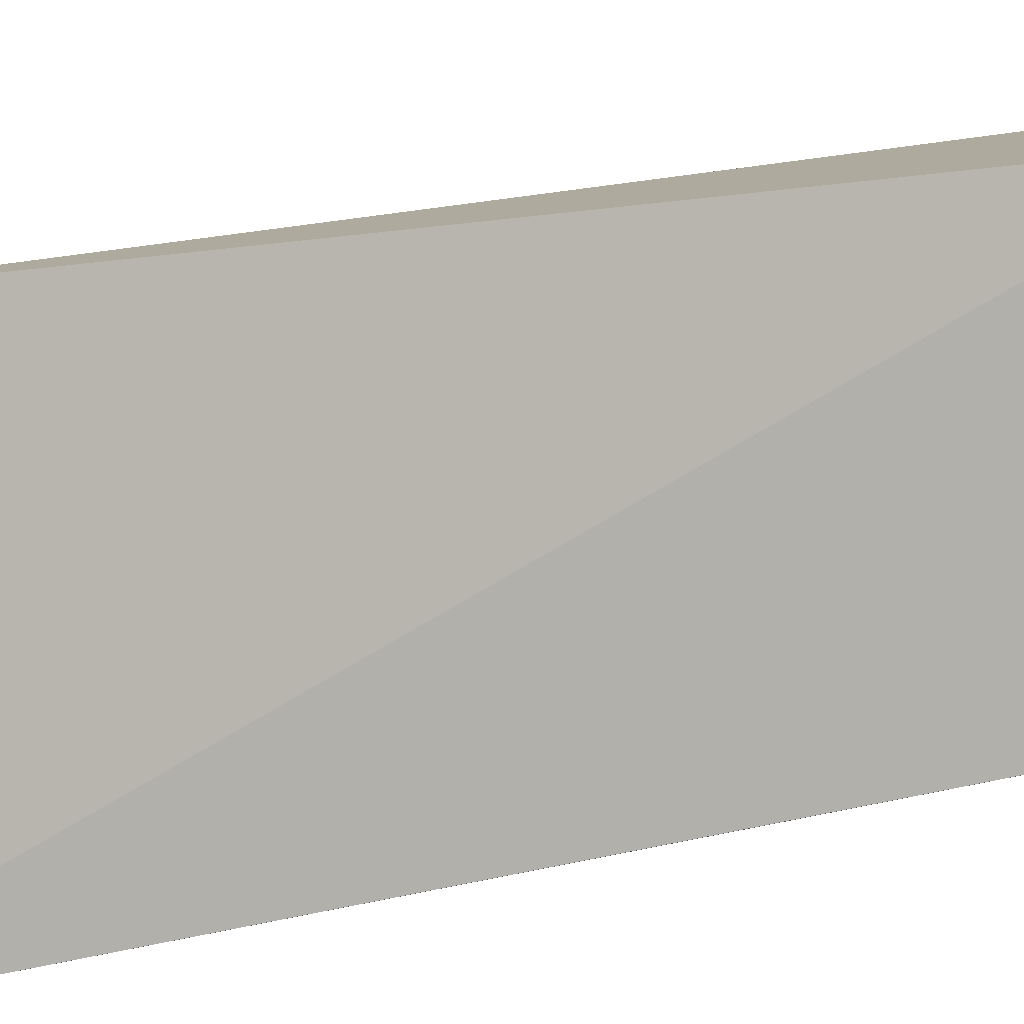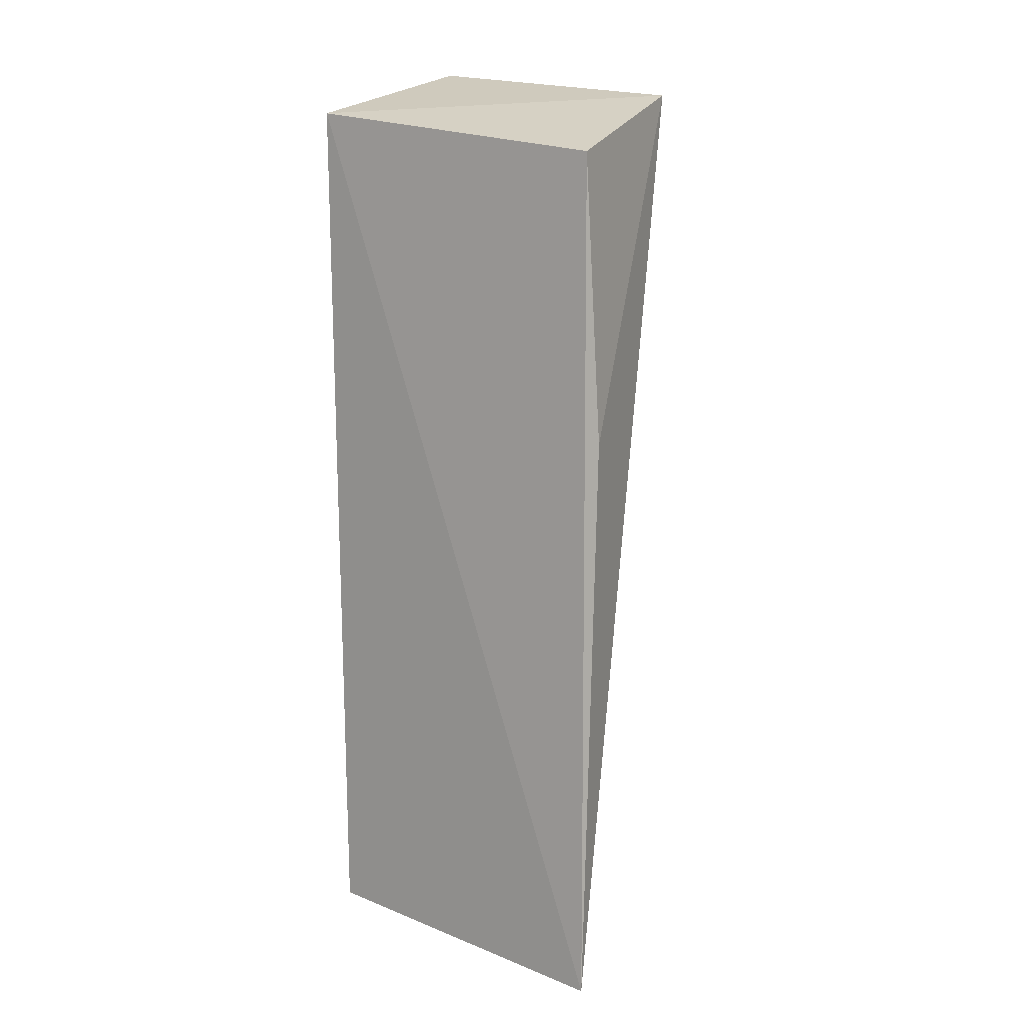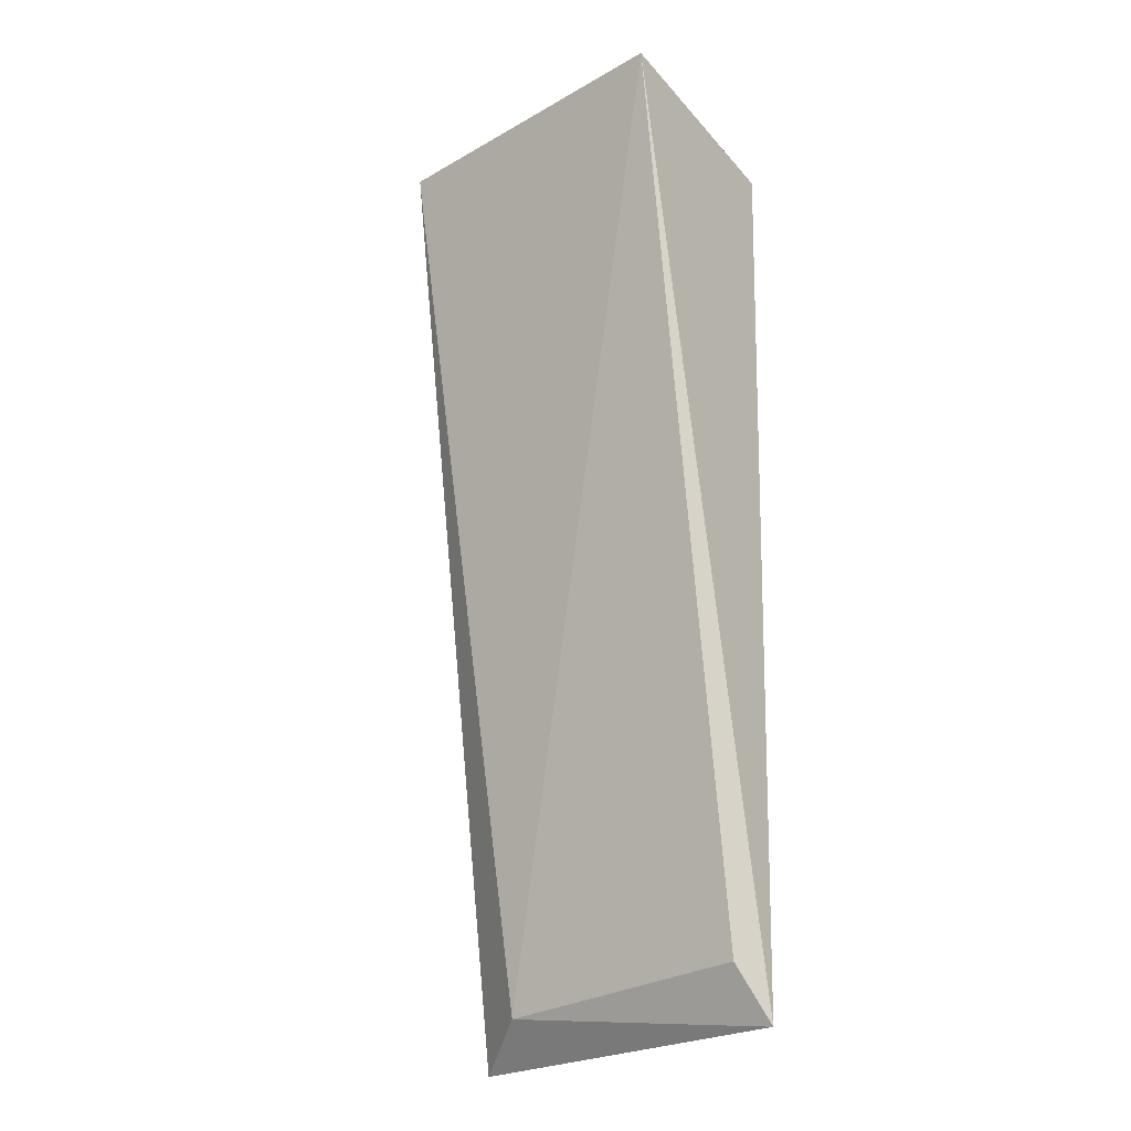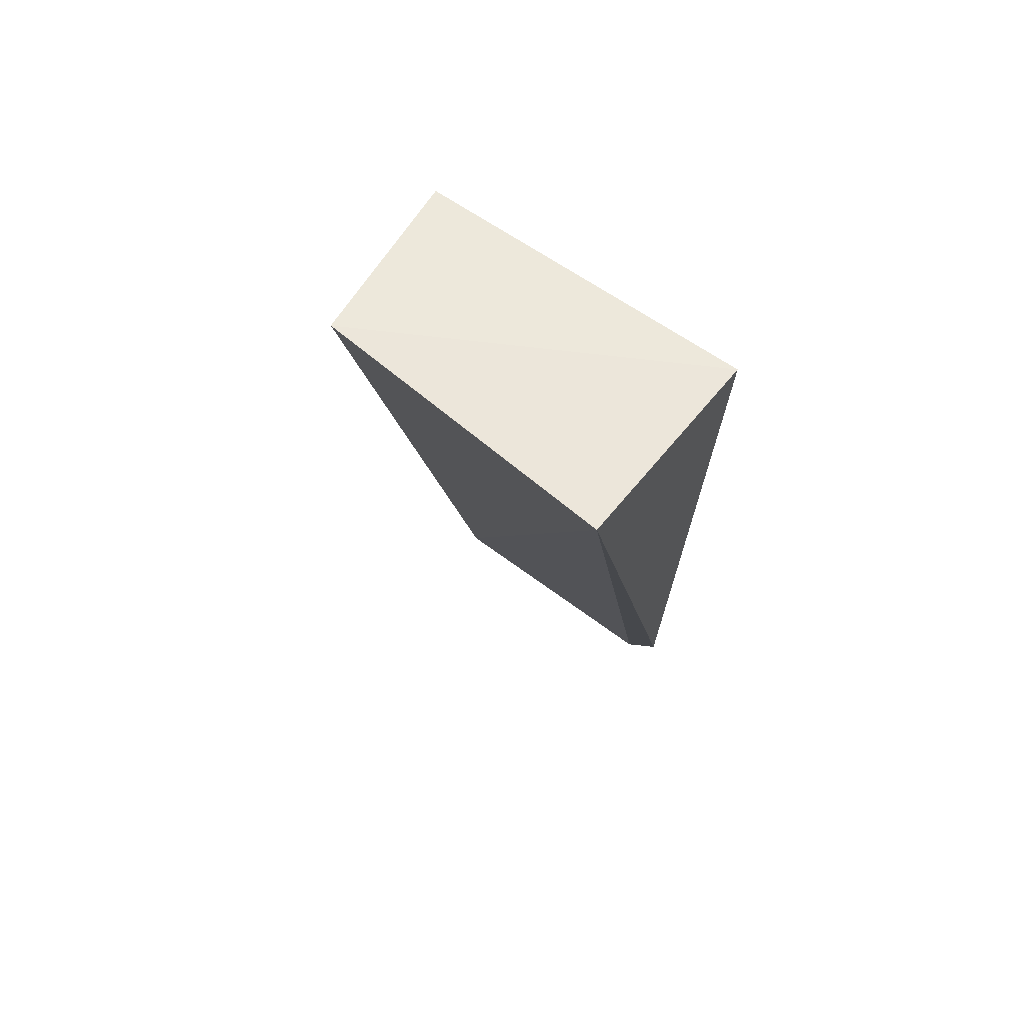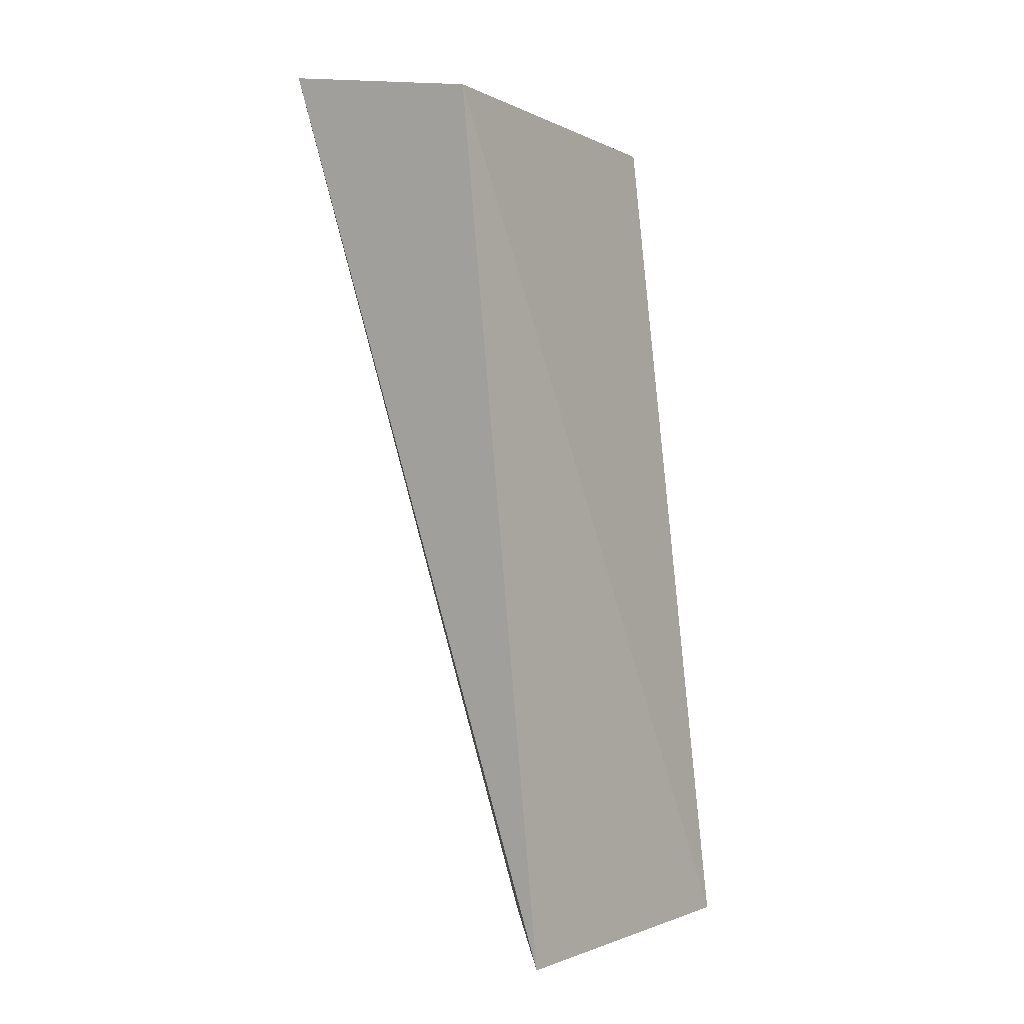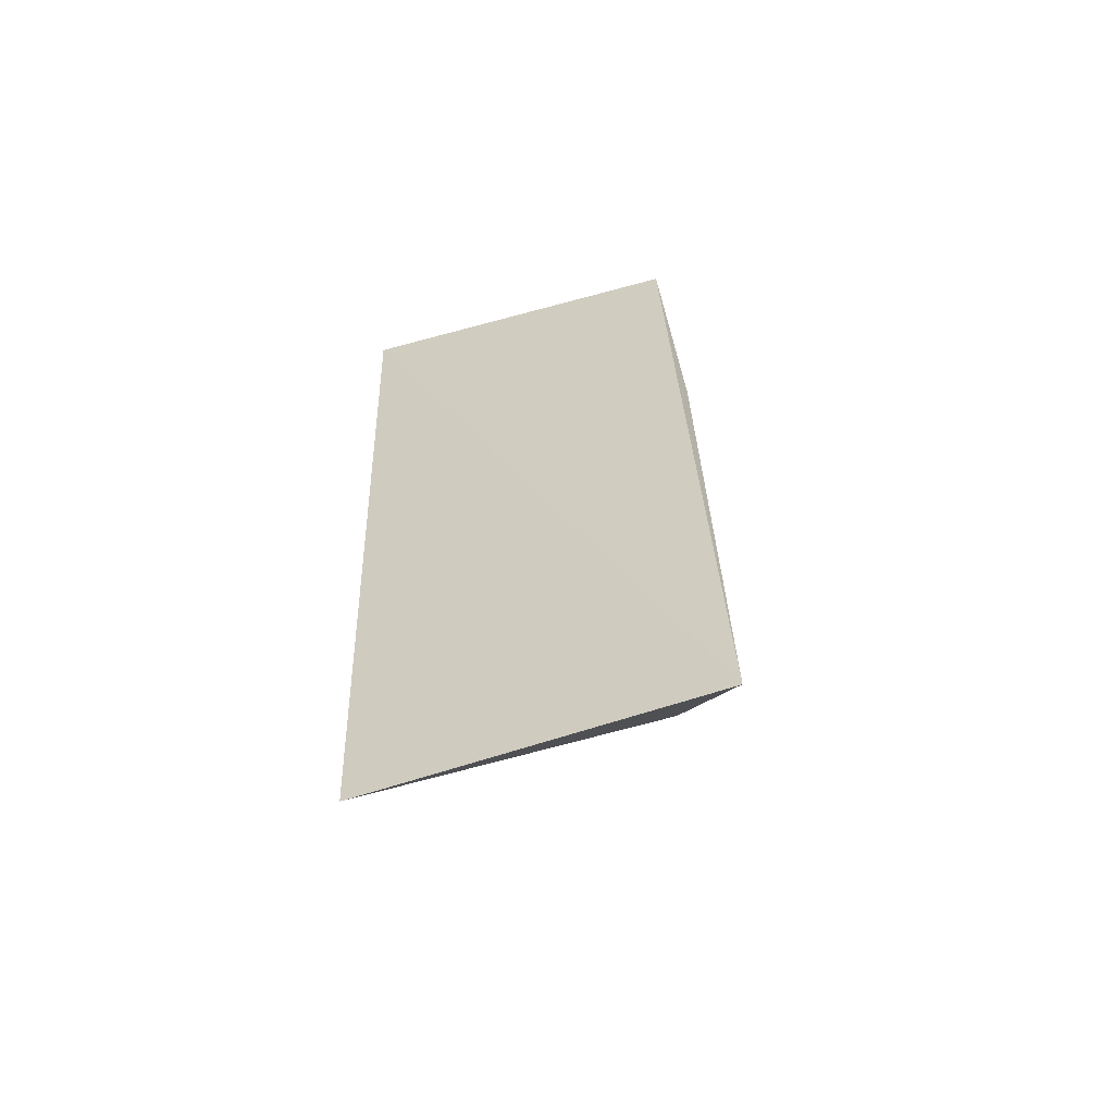
<metadata>
{"format":"obj","ext":"obj","renderer":"f3d","projection":"perspective","resolution":1024,"background":"white","views":[{"elev":9.6,"azim":-111.7,"up":"+Y"},{"elev":16.1,"azim":-53.7,"up":"+Z"},{"elev":-26.1,"azim":125.3,"up":"+Z"},{"elev":65.1,"azim":126.7,"up":"+Z"},{"elev":1.2,"azim":-146.7,"up":"+Z"},{"elev":-55.7,"azim":-72.3,"up":"+Z"}]}
</metadata>
<code>
v 0.02665 -0.009783 0.1304
v 0.01568 -0.01088 0.08571
v 0.02794 0.00585 0.1309
v 0.01702 0.00595 0.1293
v 0.01688 -0.01146 0.1281
v 0.01422 0.003305 0.0837
v 0.01328 -0.01414 0.08363
v 0.01604 0.002358 0.08656
v 0.01655 -0.01265 0.1133
f 1 2 3
f 1 3 4
f 5 1 4
f 6 4 3
f 7 2 1
f 7 6 2
f 7 5 4
f 7 4 6
f 8 6 3
f 8 3 2
f 8 2 6
f 9 7 1
f 9 1 5
f 9 5 7

</code>
